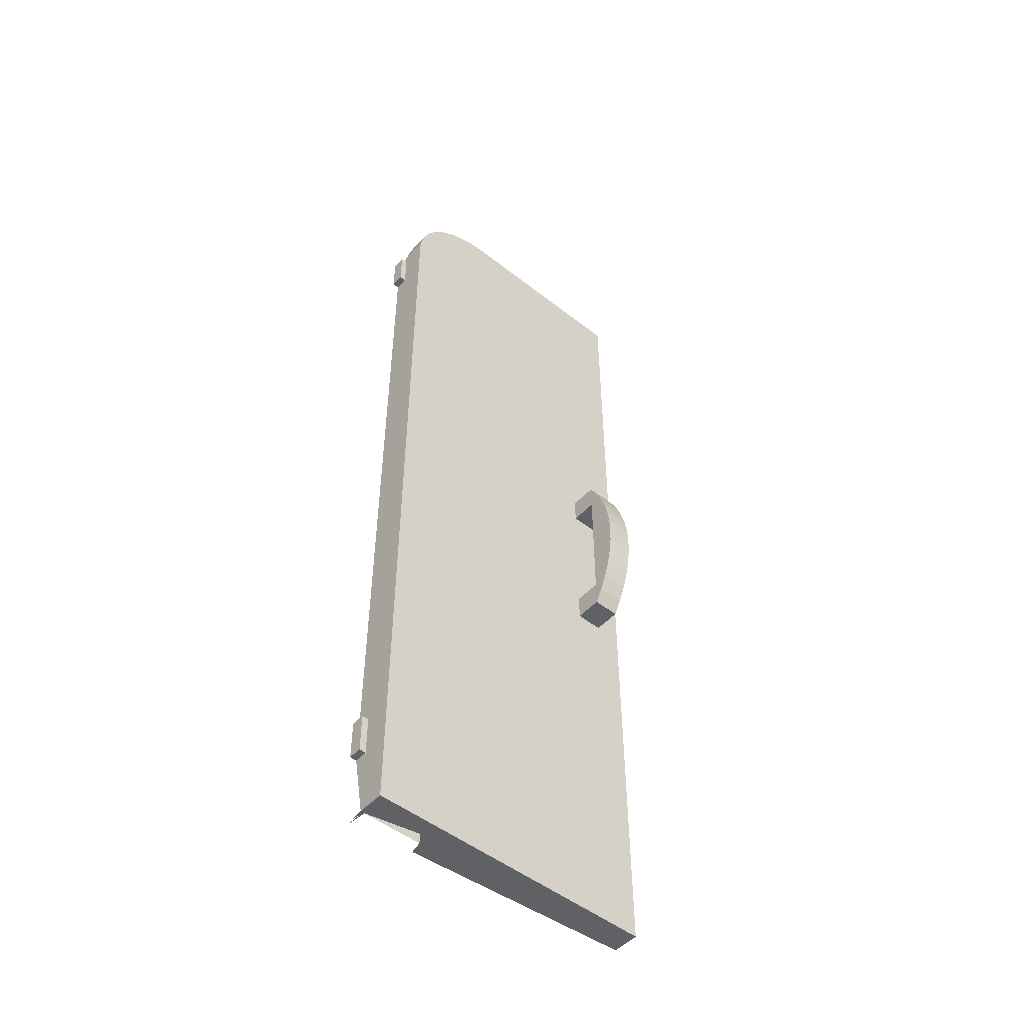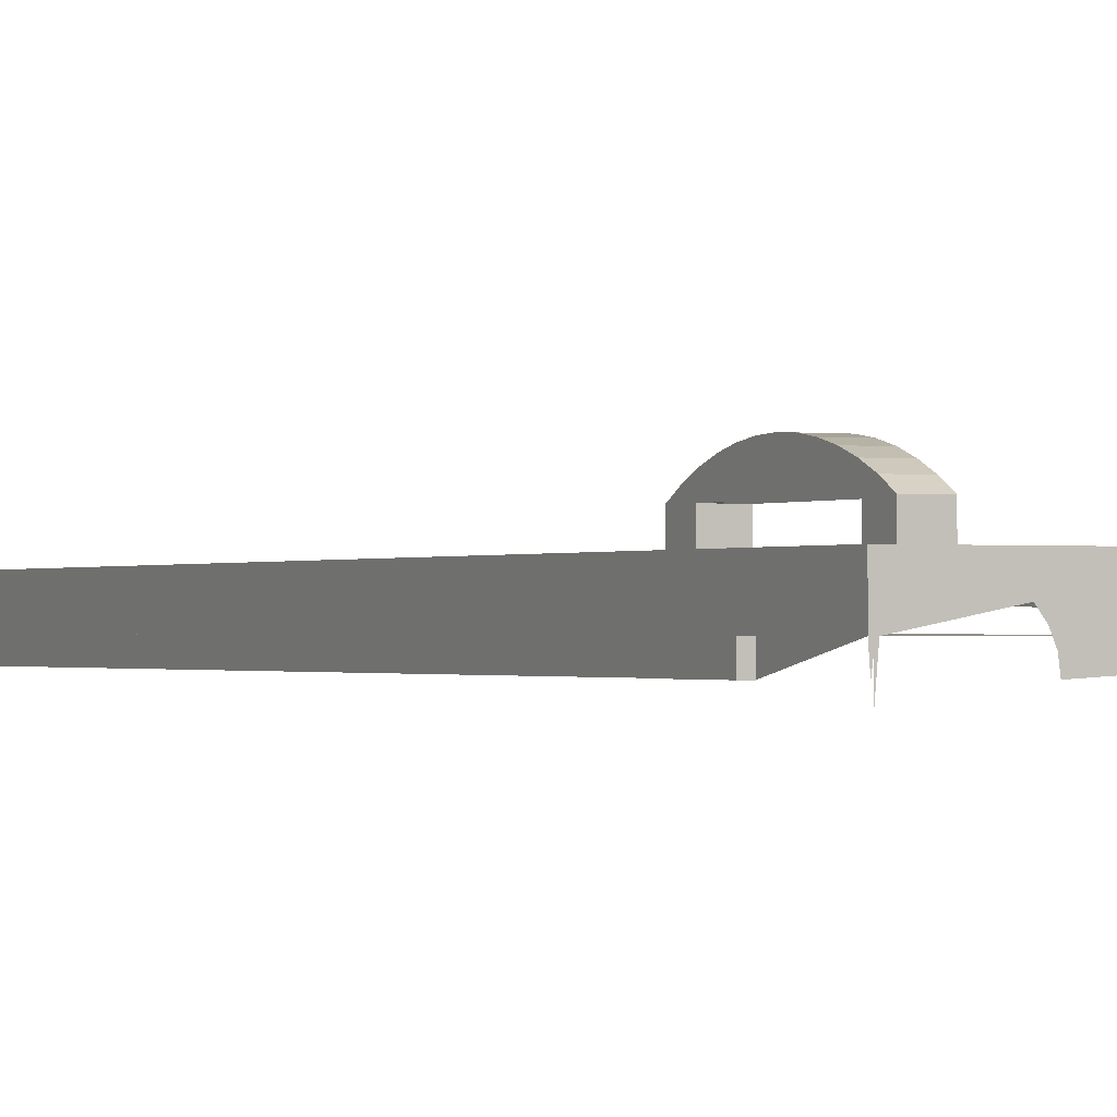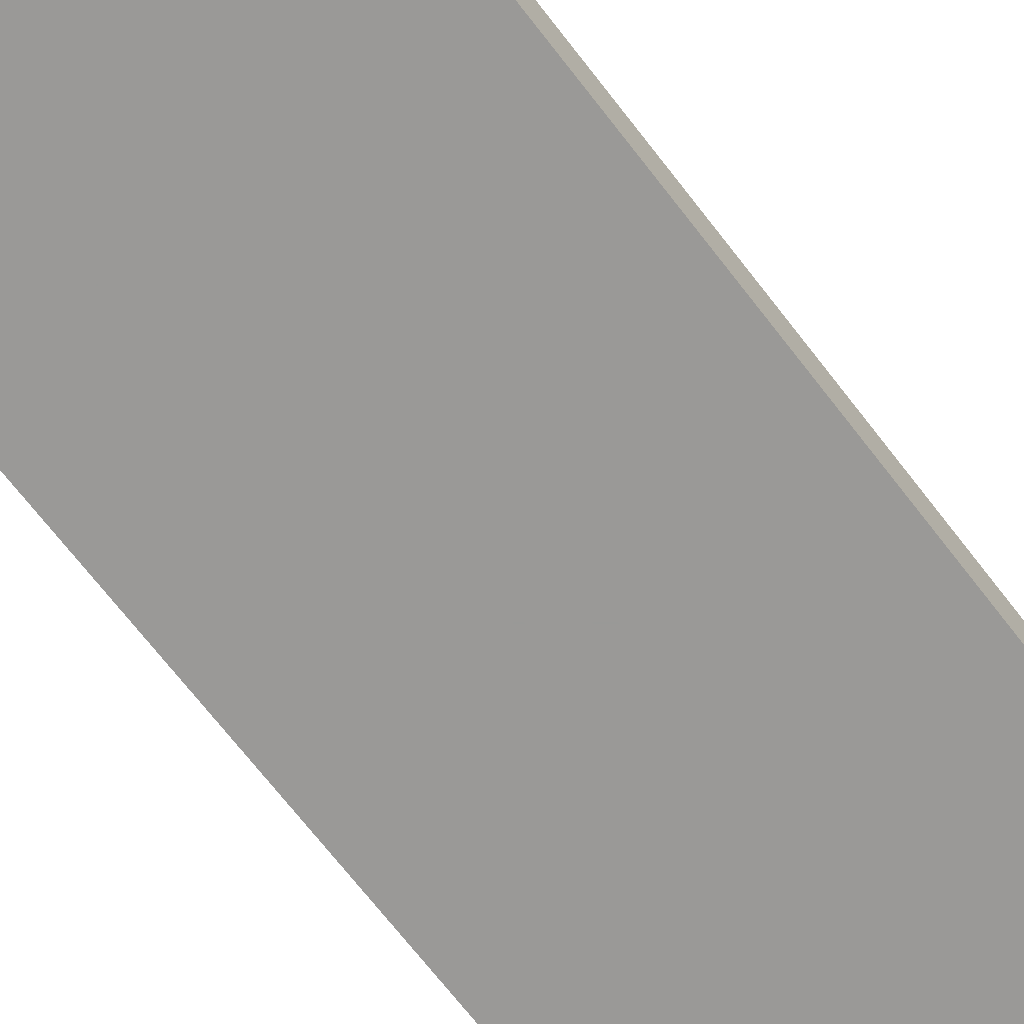
<metadata>
{"format":"obj","ext":"obj","renderer":"f3d","projection":"perspective","resolution":1024,"background":"white","views":[{"elev":-50.2,"azim":-40.7,"up":"+Y"},{"elev":-0.8,"azim":-26.9,"up":"+Z"},{"elev":-68.9,"azim":-142.5,"up":"+Z"}]}
</metadata>
<code>
v -0.3534 0.7573 0.3857
v -0.3534 0.7573 0.4281
v -0.3728 0.756 0.3857
v -0.3728 0.756 0.4281
v -0.3919 0.7522 0.3857
v -0.3919 0.7522 0.4281
v -0.4103 0.746 0.3857
v -0.502 0.6087 0.4281
v -0.4103 0.746 0.4281
v -0.4277 0.7374 0.3857
v -0.502 0.6087 0.3857
v -0.4277 0.7374 0.4281
v -0.4439 0.7266 0.3857
v -0.5008 0.6281 0.4281
v -0.502 0.6087 0.3645
v -0.4439 0.7266 0.4281
v -0.4585 0.7138 0.3857
v -0.5008 0.6281 0.3857
v -0.4585 0.7138 0.4281
v -0.4713 0.6992 0.3857
v -0.497 0.6472 0.4281
v -0.497 0.6472 0.3857
v -0.4713 0.6992 0.4281
v -0.4821 0.683 0.3857
v -0.4907 0.6656 0.4281
v -0.4907 0.6656 0.3857
v -0.4821 0.683 0.4281
v -0.502 -0.6649 0.3857
v -0.502 -0.6649 0.3857
v -0.502 -0.6012 0.3857
v -0.502 -0.6012 0.3857
v -0.502 -0.6649 0.3645
v -0.502 -0.6649 0.3645
v -0.502 0.6087 0.3857
v -0.502 0.6087 0.3857
v -0.502 0.545 0.3857
v -0.502 0.545 0.3857
v -0.5127 -0.6649 0.3857
v -0.5127 -0.6649 0.3857
v -0.5127 -0.6649 0.3857
v -0.502 0.545 0.3645
v -0.502 0.545 0.3645
v -0.5127 -0.6012 0.3857
v -0.5127 -0.6012 0.3857
v -0.5127 -0.6012 0.3857
v -0.502 0.6087 0.3645
v -0.502 0.6087 0.3645
v -0.5127 -0.6649 0.3645
v -0.5127 -0.6649 0.3645
v -0.5127 -0.6649 0.3645
v -0.5127 0.545 0.3857
v -0.5127 0.545 0.3857
v -0.5127 0.545 0.3857
v -0.502 -0.6012 0.3645
v -0.502 -0.6012 0.3645
v -0.5127 -0.6012 0.3645
v -0.5127 -0.6012 0.3645
v -0.5127 -0.6012 0.3645
v -0.5127 0.6087 0.3857
v -0.5127 0.6087 0.3857
v -0.5127 0.6087 0.3857
v -0.5127 0.545 0.3645
v -0.5127 0.545 0.3645
v -0.5127 0.545 0.3645
v -0.5127 0.6087 0.3645
v -0.5127 0.6087 0.3645
v -0.5127 0.6087 0.3645
v -0.03542 0.7573 0.4281
v -0.03542 0.7573 0.4281
v -0.03542 0.7573 0.4281
v -0.03542 0.7573 0.4281
v -0.03542 0.7573 0.4281
v -0.03542 0.7573 0.4281
v -0.03542 -0.7711 0.3857
v -0.03542 -0.7711 0.3857
v -0.03542 -0.7711 0.3857
v -0.03542 -0.7711 0.3857
v -0.03542 -0.7711 0.3857
v -0.03542 -0.7711 0.3857
v -0.03542 0.7573 0.3857
v -0.03542 0.7573 0.3857
v -0.03542 0.7573 0.3857
v -0.03542 0.7573 0.3857
v -0.03542 -0.7711 0.4281
v -0.03542 -0.7711 0.4281
v -0.03542 -0.7711 0.4281
v -0.03542 -0.7711 0.4281
v -0.03542 -0.7711 0.4281
v -0.03542 -0.7711 0.4281
v -0.4018 -0.7711 0.3857
v -0.4018 -0.7711 0.3857
v -0.4018 -0.7711 0.3857
v -0.4018 -0.7711 0.3857
v -0.3534 0.7573 0.3857
v -0.3534 0.7573 0.3857
v -0.3534 0.7573 0.3857
v -0.07787 -0.1555 0.4281
v -0.07787 -0.1555 0.4281
v -0.502 -0.7711 0.4281
v -0.502 -0.7711 0.4281
v -0.502 -0.7711 0.4281
v -0.502 -0.7711 0.4281
v -0.502 -0.7711 0.4281
v -0.502 -0.7711 0.4281
v -0.4958 -0.7711 0.3857
v -0.4958 -0.7711 0.3857
v -0.4958 -0.7711 0.3857
v -0.4958 -0.7711 0.3857
v -0.3988 -0.7711 0.3785
v -0.3988 -0.7711 0.3785
v -0.404 -0.7711 0.391
v -0.404 -0.7711 0.391
v -0.3534 0.7573 0.4281
v -0.3534 0.7573 0.4281
v -0.3534 0.7573 0.4281
v -0.3534 0.7573 0.4281
v -0.3534 0.7573 0.4281
v -0.3728 0.756 0.3857
v -0.07787 -0.113 0.4281
v -0.07787 -0.113 0.4281
v -0.4354 -0.7711 0.4151
v -0.4354 -0.7711 0.4151
v -0.502 -0.7711 0.3857
v -0.502 -0.7711 0.3857
v -0.502 -0.7711 0.3857
v -0.502 -0.7711 0.3857
v -0.502 -0.7711 0.3857
v -0.502 -0.7711 0.3857
v -0.397 -0.7711 0.3651
v -0.397 -0.7711 0.3651
v -0.4122 -0.7711 0.4017
v -0.4122 -0.7711 0.4017
v -0.3728 0.756 0.4281
v -0.3728 0.756 0.4281
v -0.3728 0.756 0.4281
v -0.3919 0.7522 0.3857
v -0.1203 -0.1555 0.4281
v -0.1203 -0.1555 0.4281
v -0.07787 0.09926 0.4281
v -0.07787 0.09926 0.4281
v -0.4488 -0.7711 0.4169
v -0.4488 -0.7711 0.4169
v -0.4229 -0.7711 0.4099
v -0.4229 -0.7711 0.4099
v -0.502 -0.6649 0.3857
v -0.502 -0.6649 0.3857
v -0.502 -0.6649 0.3857
v -0.502 -0.6649 0.3857
v -0.502 -0.6649 0.3857
v -0.4988 -0.7711 0.3785
v -0.4988 -0.7711 0.3785
v -0.3919 0.7522 0.4281
v -0.3919 0.7522 0.4281
v -0.3919 0.7522 0.4281
v -0.4103 0.746 0.3857
v -0.502 0.6087 0.4281
v -0.502 0.6087 0.4281
v -0.502 0.6087 0.4281
v -0.502 0.6087 0.4281
v -0.502 0.6087 0.4281
v -0.07787 0.1417 0.4281
v -0.07787 0.1417 0.4281
v -0.1203 -0.113 0.4281
v -0.1203 -0.113 0.4281
v -0.4622 -0.7711 0.4151
v -0.4622 -0.7711 0.4151
v -0.502 -0.6012 0.3857
v -0.502 -0.6012 0.3857
v -0.502 -0.6012 0.3857
v -0.502 -0.6012 0.3857
v -0.502 -0.6012 0.3857
v -0.502 -0.6649 0.3645
v -0.502 -0.6649 0.3645
v -0.502 -0.6649 0.3645
v -0.502 -0.6649 0.3645
v -0.5005 -0.7711 0.3651
v -0.5005 -0.7711 0.3651
v -0.4988 -0.7711 0.3517
v -0.4988 -0.7711 0.3517
v -0.4936 -0.7711 0.391
v -0.4936 -0.7711 0.391
v -0.4103 0.746 0.4281
v -0.4103 0.746 0.4281
v -0.4103 0.746 0.4281
v -0.4277 0.7374 0.3857
v -0.502 0.6087 0.3857
v -0.502 0.6087 0.3857
v -0.502 0.6087 0.3857
v -0.502 0.6087 0.3857
v -0.502 0.6087 0.3857
v -0.502 0.6087 0.3857
v -0.1203 0.1417 0.4281
v -0.1203 0.1417 0.4281
v -0.1203 0.09926 0.4281
v -0.1203 0.09926 0.4281
v -0.4746 -0.7711 0.4099
v -0.4746 -0.7711 0.4099
v -0.502 0.545 0.3857
v -0.502 0.545 0.3857
v -0.502 0.545 0.3857
v -0.502 0.545 0.3857
v -0.502 0.545 0.3857
v -0.5127 -0.6649 0.3857
v -0.5127 -0.6649 0.3857
v -0.5127 -0.6649 0.3857
v -0.4854 -0.7711 0.4017
v -0.4854 -0.7711 0.4017
v -0.4277 0.7374 0.4281
v -0.4277 0.7374 0.4281
v -0.4277 0.7374 0.4281
v -0.4439 0.7266 0.3857
v -0.5008 0.6281 0.4281
v -0.5008 0.6281 0.4281
v -0.5008 0.6281 0.4281
v -0.502 0.545 0.3645
v -0.502 0.545 0.3645
v -0.502 0.545 0.3645
v -0.502 0.545 0.3645
v -0.5127 -0.6012 0.3857
v -0.5127 -0.6012 0.3857
v -0.5127 -0.6012 0.3857
v -0.502 0.6087 0.3645
v -0.502 0.6087 0.3645
v -0.502 0.6087 0.3645
v -0.502 0.6087 0.3645
v -0.502 0.6087 0.3645
v -0.5127 -0.6649 0.3645
v -0.5127 -0.6649 0.3645
v -0.5127 -0.6649 0.3645
v -0.4439 0.7266 0.4281
v -0.4439 0.7266 0.4281
v -0.4439 0.7266 0.4281
v -0.4585 0.7138 0.3857
v -0.5127 0.545 0.3857
v -0.5127 0.545 0.3857
v -0.5127 0.545 0.3857
v -0.5008 0.6281 0.3857
v -0.5008 0.6281 0.3857
v -0.5008 0.6281 0.3857
v -0.502 -0.6012 0.3645
v -0.502 -0.6012 0.3645
v -0.502 -0.6012 0.3645
v -0.502 -0.6012 0.3645
v -0.5127 -0.6012 0.3645
v -0.5127 -0.6012 0.3645
v -0.5127 -0.6012 0.3645
v -0.4585 0.7138 0.4281
v -0.4585 0.7138 0.4281
v -0.4585 0.7138 0.4281
v -0.4713 0.6992 0.3857
v -0.4713 0.6992 0.3857
v -0.4713 0.6992 0.3857
v -0.5127 0.6087 0.3857
v -0.5127 0.6087 0.3857
v -0.5127 0.6087 0.3857
v -0.497 0.6472 0.4281
v -0.497 0.6472 0.4281
v -0.497 0.6472 0.4281
v -0.497 0.6472 0.3857
v -0.497 0.6472 0.3857
v -0.497 0.6472 0.3857
v -0.5127 0.545 0.3645
v -0.5127 0.545 0.3645
v -0.5127 0.545 0.3645
v -0.4713 0.6992 0.4281
v -0.4713 0.6992 0.4281
v -0.4713 0.6992 0.4281
v -0.4821 0.683 0.3857
v -0.4821 0.683 0.3857
v -0.4821 0.683 0.3857
v -0.5127 0.6087 0.3645
v -0.5127 0.6087 0.3645
v -0.5127 0.6087 0.3645
v -0.4907 0.6656 0.4281
v -0.4907 0.6656 0.4281
v -0.4907 0.6656 0.4281
v -0.4907 0.6656 0.3857
v -0.4907 0.6656 0.3857
v -0.4907 0.6656 0.3857
v -0.4821 0.683 0.4281
v -0.4821 0.683 0.4281
v -0.4821 0.683 0.4281
v -0.07787 -0.1555 0.4281
v -0.07787 -0.1555 0.4281
v -0.07787 -0.113 0.4281
v -0.1203 -0.1555 0.4281
v -0.1203 -0.1555 0.4281
v -0.07787 0.09926 0.4281
v -0.07787 -0.113 0.4706
v -0.1203 -0.1555 0.4706
v -0.1203 -0.1555 0.4706
v -0.1203 -0.1555 0.4706
v -0.07787 0.1417 0.4281
v -0.07787 0.1417 0.4281
v -0.1203 -0.113 0.4281
v -0.07787 -0.1555 0.4706
v -0.07787 -0.1555 0.4706
v -0.07787 -0.1555 0.4706
v -0.1203 0.1417 0.4281
v -0.1203 0.1417 0.4281
v -0.07787 0.1417 0.4706
v -0.07787 0.1417 0.4706
v -0.07787 0.1417 0.4706
v -0.1203 0.09926 0.4281
v -0.07787 0.119 0.4833
v -0.07787 0.119 0.4833
v -0.1203 -0.113 0.4706
v -0.07787 -0.1327 0.4833
v -0.07787 -0.1327 0.4833
v -0.07787 0.09926 0.4706
v -0.1203 0.09926 0.4706
v -0.1203 -0.1327 0.4833
v -0.1203 -0.1327 0.4833
v -0.1203 0.1417 0.4706
v -0.1203 0.1417 0.4706
v -0.1203 0.1417 0.4706
v -0.07787 0.09511 0.4939
v -0.07787 0.09511 0.4939
v -0.07787 -0.1089 0.4939
v -0.07787 -0.1089 0.4939
v -0.1203 0.119 0.4833
v -0.1203 0.119 0.4833
v -0.1203 0.09511 0.4939
v -0.1203 0.09511 0.4939
v -0.1203 -0.1089 0.4939
v -0.1203 -0.1089 0.4939
v -0.1203 0.07039 0.5022
v -0.1203 0.07039 0.5022
v -0.07787 0.07039 0.5022
v -0.07787 0.07039 0.5022
v -0.07787 -0.08415 0.5022
v -0.07787 -0.08415 0.5022
v -0.1203 -0.08415 0.5022
v -0.1203 -0.08415 0.5022
v -0.1203 0.04501 0.5082
v -0.1203 0.04501 0.5082
v -0.07787 0.04501 0.5082
v -0.07787 0.04501 0.5082
v -0.07787 -0.05876 0.5082
v -0.07787 -0.05876 0.5082
v -0.1203 -0.05876 0.5082
v -0.1203 -0.05876 0.5082
v -0.1203 0.01918 0.5118
v -0.1203 0.01918 0.5118
v -0.1203 -0.03293 0.5118
v -0.1203 -0.03293 0.5118
v -0.07787 0.01918 0.5118
v -0.07787 0.01918 0.5118
v -0.07787 -0.03293 0.5118
v -0.07787 -0.03293 0.5118
v -0.1203 -0.006878 0.5131
v -0.1203 -0.006878 0.5131
v -0.07787 -0.006878 0.5131
v -0.07787 -0.006878 0.5131
v -0.03542 0.7573 0.4281
v -0.03542 0.7573 0.4281
v -0.07787 -0.1555 0.4281
v -0.07787 -0.1555 0.4281
v -0.07787 -0.1555 0.4281
v -0.07787 -0.1555 0.4281
v -0.07787 -0.113 0.4281
v -0.07787 -0.113 0.4281
v -0.07787 -0.113 0.4281
v -0.07787 -0.113 0.4281
v -0.07787 -0.113 0.4281
v -0.1203 -0.1555 0.4281
v -0.1203 -0.1555 0.4281
v -0.07787 0.09926 0.4281
v -0.07787 0.09926 0.4281
v -0.07787 0.09926 0.4281
v -0.07787 -0.113 0.4706
v -0.07787 -0.113 0.4706
v -0.07787 -0.113 0.4706
v -0.1203 -0.1555 0.4706
v -0.1203 -0.1555 0.4706
v -0.1203 -0.1555 0.4706
v -0.07787 0.1417 0.4281
v -0.07787 0.1417 0.4281
v -0.1203 -0.113 0.4281
v -0.1203 -0.113 0.4281
v -0.1203 -0.113 0.4281
v -0.07787 -0.1555 0.4706
v -0.07787 -0.1555 0.4706
v -0.07787 -0.1555 0.4706
v -0.1203 0.1417 0.4281
v -0.1203 0.1417 0.4281
v -0.07787 0.1417 0.4706
v -0.07787 0.1417 0.4706
v -0.07787 0.1417 0.4706
v -0.1203 0.09926 0.4281
v -0.1203 0.09926 0.4281
v -0.1203 0.09926 0.4281
v -0.07787 0.119 0.4833
v -0.07787 0.119 0.4833
v -0.1203 -0.113 0.4706
v -0.1203 -0.113 0.4706
v -0.1203 -0.113 0.4706
v -0.07787 -0.1327 0.4833
v -0.07787 -0.1327 0.4833
v -0.07787 0.09926 0.4706
v -0.07787 0.09926 0.4706
v -0.07787 0.09926 0.4706
v -0.1203 0.09926 0.4706
v -0.1203 0.09926 0.4706
v -0.1203 0.09926 0.4706
v -0.1203 -0.1327 0.4833
v -0.1203 -0.1327 0.4833
v -0.1203 0.1417 0.4706
v -0.1203 0.1417 0.4706
v -0.1203 0.1417 0.4706
v -0.07787 0.09511 0.4939
v -0.07787 0.09511 0.4939
v -0.07787 -0.1089 0.4939
v -0.07787 -0.1089 0.4939
v -0.1203 0.119 0.4833
v -0.1203 0.119 0.4833
v -0.1203 0.09511 0.4939
v -0.1203 0.09511 0.4939
v -0.1203 -0.1089 0.4939
v -0.1203 -0.1089 0.4939
v -0.1203 0.07039 0.5022
v -0.1203 0.07039 0.5022
v -0.07787 0.07039 0.5022
v -0.07787 0.07039 0.5022
v -0.07787 -0.08415 0.5022
v -0.07787 -0.08415 0.5022
v -0.1203 -0.08415 0.5022
v -0.1203 -0.08415 0.5022
v -0.1203 0.04501 0.5082
v -0.1203 0.04501 0.5082
v -0.07787 0.04501 0.5082
v -0.07787 0.04501 0.5082
v -0.07787 -0.05876 0.5082
v -0.07787 -0.05876 0.5082
v -0.1203 -0.05876 0.5082
v -0.1203 -0.05876 0.5082
v -0.1203 0.01918 0.5118
v -0.1203 0.01918 0.5118
v -0.1203 -0.03293 0.5118
v -0.1203 -0.03293 0.5118
v -0.07787 0.01918 0.5118
v -0.07787 0.01918 0.5118
v -0.07787 -0.03293 0.5118
v -0.07787 -0.03293 0.5118
v -0.1203 -0.006878 0.5131
v -0.1203 -0.006878 0.5131
v -0.07787 -0.006878 0.5131
v -0.07787 -0.006878 0.5131
f 2 1 4
f 3 4 1
f 5 6 3
f 4 3 6
f 7 9 5
f 6 5 9
f 7 10 9
f 8 14 11
f 12 9 10
f 13 16 10
f 18 11 14
f 12 10 16
f 17 19 13
f 16 13 19
f 11 18 15
f 14 21 18
f 17 20 19
f 22 18 21
f 23 19 20
f 20 24 23
f 21 25 22
f 26 22 25
f 27 23 24
f 24 26 27
f 25 27 26
f 31 39 28
f 38 33 29
f 39 31 43
f 33 38 48
f 35 52 36
f 51 41 37
f 30 56 44
f 58 40 45
f 40 58 50
f 57 32 49
f 52 35 60
f 56 30 55
f 41 51 64
f 32 57 54
f 34 66 59
f 65 53 61
f 66 34 46
f 42 67 47
f 53 65 63
f 67 42 62
f 76 68 84
f 88 69 75
f 83 93 78
f 79 90 80
f 96 72 81
f 82 71 95
f 98 85 70
f 73 86 97
f 99 74 89
f 87 77 104
f 93 83 107
f 108 80 90
f 110 74 91
f 92 77 109
f 74 112 91
f 92 111 77
f 72 96 117
f 116 95 71
f 85 98 100
f 101 97 86
f 74 99 121
f 122 104 77
f 107 83 125
f 126 80 108
f 130 74 110
f 109 77 129
f 74 132 112
f 111 131 77
f 135 94 114
f 133 70 115
f 113 73 134
f 94 135 118
f 138 100 98
f 97 101 137
f 119 70 140
f 139 73 120
f 121 99 142
f 141 104 122
f 74 121 144
f 143 122 77
f 125 83 149
f 148 80 126
f 128 151 105
f 106 150 124
f 105 99 128
f 124 104 106
f 74 144 132
f 131 143 77
f 152 70 133
f 134 73 153
f 118 154 136
f 154 118 135
f 100 138 156
f 158 137 101
f 140 70 161
f 162 73 139
f 119 140 163
f 164 139 120
f 142 99 166
f 165 104 141
f 105 121 142
f 141 122 106
f 105 144 121
f 122 143 106
f 149 83 169
f 167 80 148
f 102 147 127
f 123 145 103
f 175 127 147
f 145 123 173
f 151 128 176
f 177 124 150
f 178 105 151
f 150 106 179
f 180 99 105
f 106 104 181
f 105 132 144
f 143 131 106
f 184 70 152
f 153 73 182
f 136 183 155
f 183 136 154
f 156 138 163
f 164 137 158
f 190 102 160
f 157 103 188
f 161 70 193
f 192 73 162
f 194 163 140
f 139 164 195
f 166 99 197
f 196 104 165
f 105 142 166
f 165 141 106
f 169 83 198
f 202 80 167
f 147 102 171
f 168 103 145
f 148 204 167
f 146 174 203
f 206 99 180
f 181 104 207
f 105 206 180
f 181 207 106
f 208 70 184
f 182 73 210
f 183 185 155
f 156 163 194
f 195 164 158
f 199 102 190
f 188 103 200
f 186 213 159
f 193 70 156
f 158 73 192
f 197 99 206
f 207 104 196
f 105 166 197
f 196 165 106
f 198 83 189
f 191 80 202
f 171 102 199
f 200 103 168
f 217 171 199
f 200 168 216
f 220 167 204
f 227 203 174
f 105 197 206
f 207 196 106
f 231 70 208
f 210 73 232
f 185 183 209
f 185 230 211
f 156 194 193
f 192 195 158
f 202 235 191
f 213 186 237
f 156 70 212
f 214 73 158
f 189 83 239
f 238 80 191
f 171 217 240
f 242 216 168
f 201 218 234
f 219 245 170
f 221 205 246
f 224 175 240
f 242 173 223
f 228 246 205
f 229 172 244
f 247 70 231
f 232 73 248
f 230 185 209
f 211 249 233
f 249 211 230
f 255 191 235
f 225 237 186
f 237 256 213
f 212 70 257
f 258 73 214
f 239 83 261
f 259 80 238
f 241 170 245
f 262 234 218
f 243 244 172
f 265 70 247
f 248 73 267
f 270 83 251
f 252 80 269
f 249 250 233
f 253 272 187
f 254 236 271
f 222 187 272
f 256 237 260
f 257 70 275
f 276 73 258
f 261 83 278
f 277 80 259
f 226 273 215
f 263 271 236
f 264 215 273
f 280 70 265
f 267 73 282
f 250 249 266
f 278 83 270
f 269 80 277
f 266 268 250
f 260 274 256
f 275 70 280
f 282 73 276
f 274 260 279
f 268 266 281
f 281 279 268
f 279 281 274
f 289 283 285
f 284 290 286
f 283 289 298
f 290 284 297
f 292 295 287
f 301 288 293
f 289 305 298
f 309 291 296
f 295 292 307
f 299 303 294
f 288 301 310
f 310 305 289
f 298 305 308
f 291 309 313
f 307 292 312
f 303 299 314
f 310 301 305
f 311 300 304
f 308 305 318
f 320 313 309
f 307 312 311
f 300 311 316
f 322 302 315
f 302 322 306
f 306 324 317
f 308 318 319
f 313 320 325
f 311 312 316
f 316 312 321
f 324 306 322
f 327 317 324
f 319 318 329
f 332 325 320
f 321 312 326
f 321 326 323
f 317 327 330
f 323 326 328
f 319 329 331
f 325 332 334
f 335 330 327
f 328 326 333
f 331 329 338
f 340 334 332
f 330 335 337
f 328 341 336
f 328 333 341
f 331 338 339
f 334 340 342
f 343 337 335
f 336 341 345
f 339 338 347
f 350 342 340
f 337 343 348
f 336 345 344
f 342 350 346
f 339 347 349
f 351 348 343
f 344 345 352
f 354 346 350
f 349 347 353
f 348 351 354
f 346 354 351
f 359 356 364
f 363 355 358
f 365 360 373
f 366 375 357
f 383 373 360
f 381 372 362
f 361 371 380
f 382 357 375
f 367 379 376
f 378 369 387
f 383 393 373
f 372 381 395
f 396 380 371
f 384 374 398
f 397 376 379
f 377 388 385
f 401 387 369
f 370 403 391
f 390 405 368
f 373 393 401
f 399 393 383
f 407 398 374
f 406 376 397
f 408 385 388
f 393 387 401
f 403 370 400
f 402 368 405
f 392 386 404
f 411 393 399
f 398 407 414
f 404 406 397
f 409 404 386
f 410 389 415
f 394 415 389
f 412 417 394
f 413 411 399
f 420 414 407
f 409 406 404
f 416 406 409
f 415 394 417
f 417 412 422
f 423 411 413
f 414 420 425
f 419 406 416
f 418 419 416
f 424 422 412
f 421 419 418
f 426 423 413
f 427 425 420
f 422 424 430
f 428 419 421
f 431 423 426
f 425 427 434
f 432 430 424
f 429 436 421
f 436 428 421
f 433 431 426
f 435 434 427
f 430 432 438
f 439 436 429
f 442 431 433
f 434 435 443
f 441 438 432
f 437 439 429
f 440 443 435
f 444 442 433
f 438 441 445
f 446 439 437
f 443 440 448
f 447 442 444
f 448 445 441
f 445 448 440

</code>
